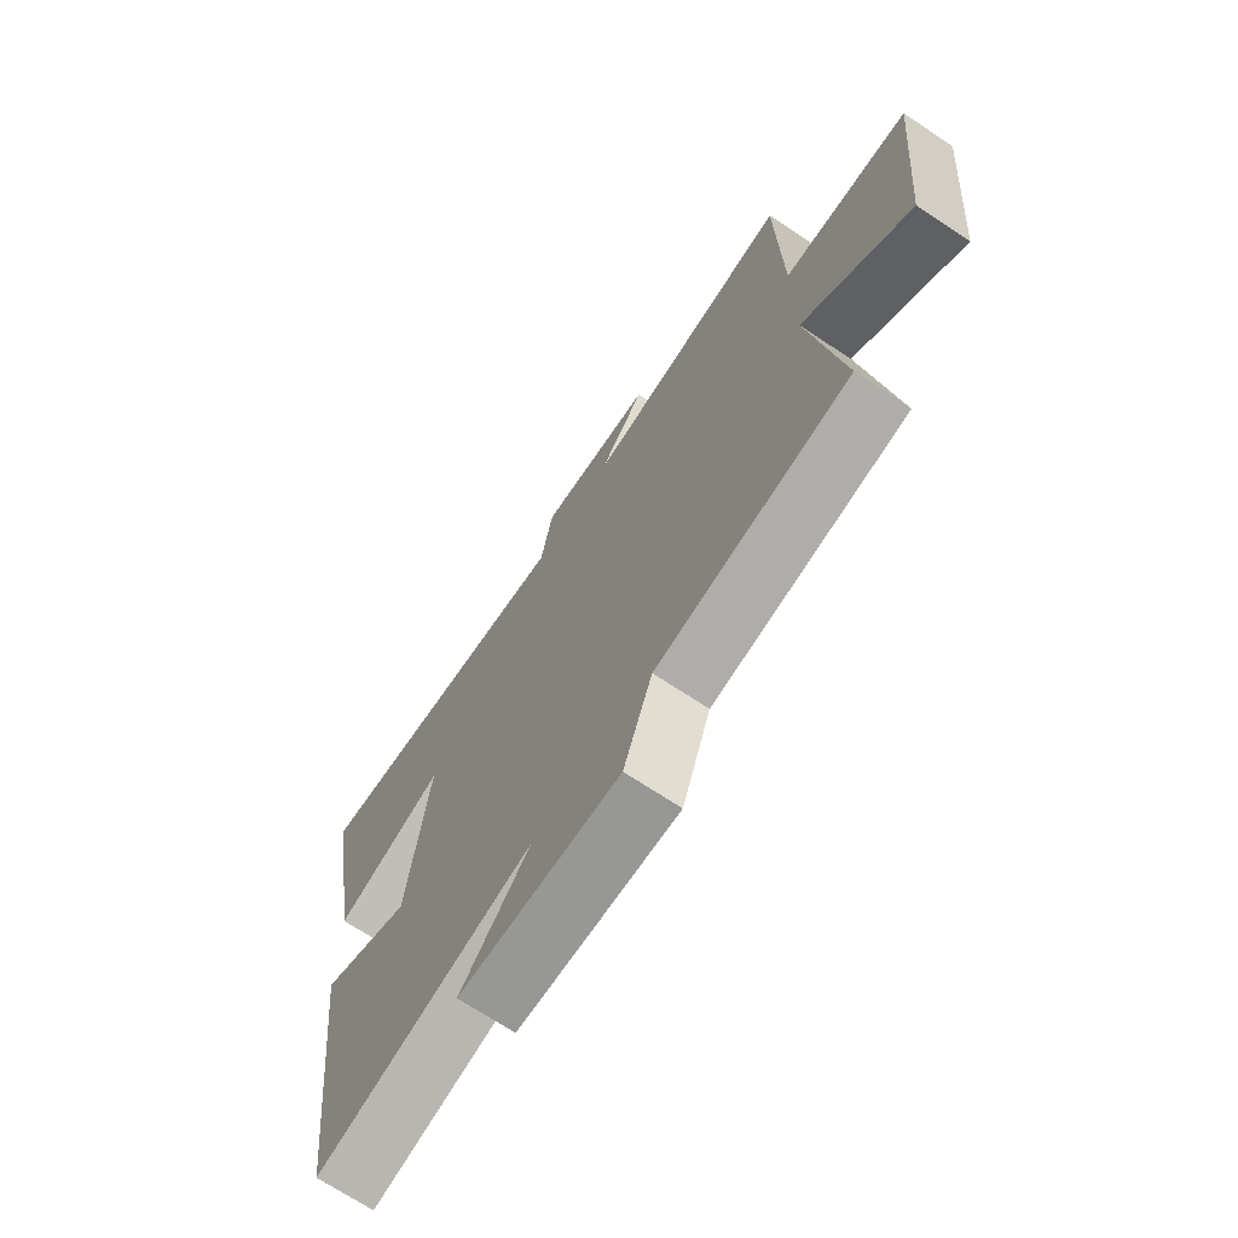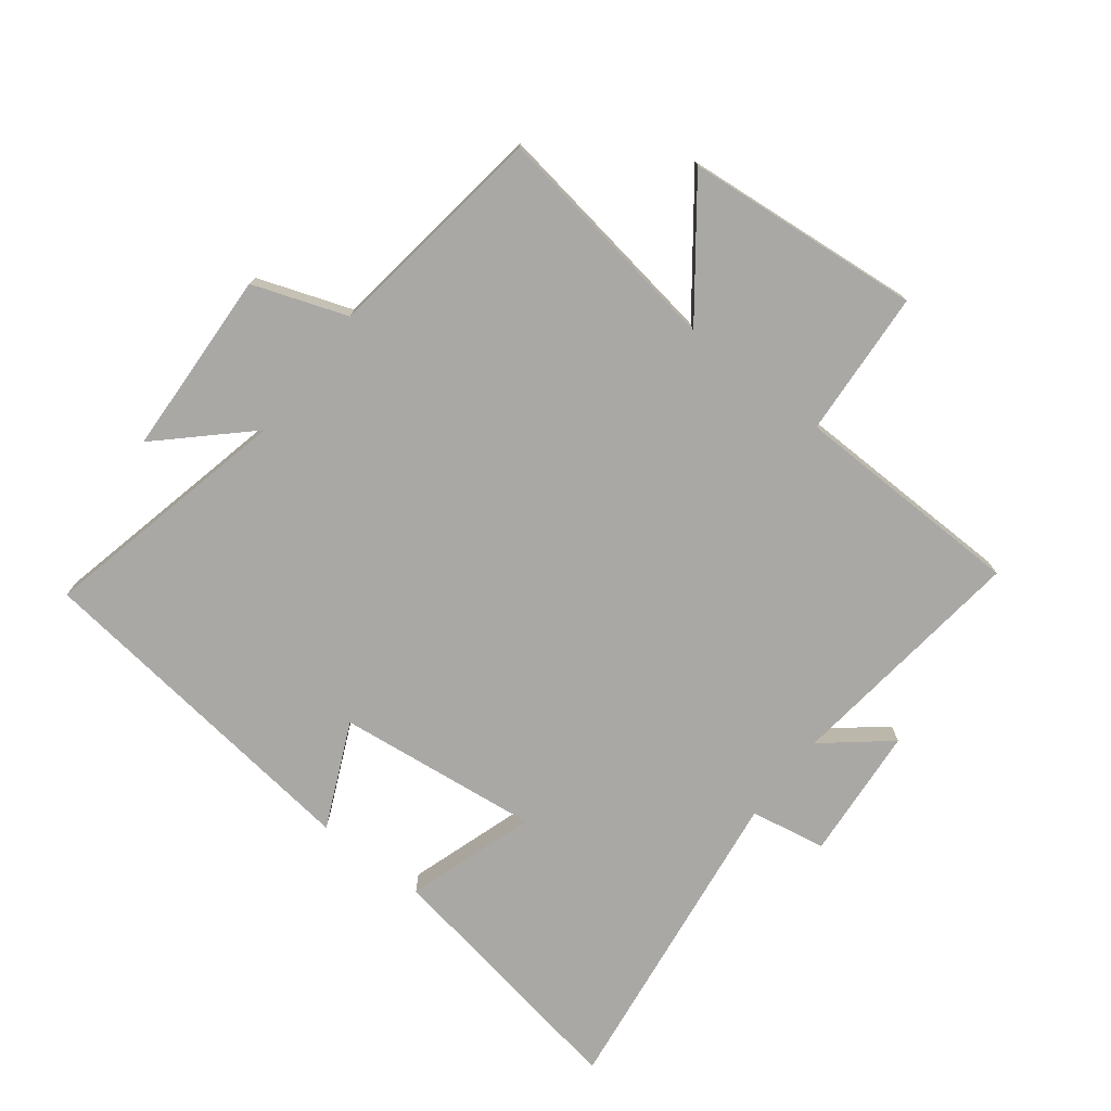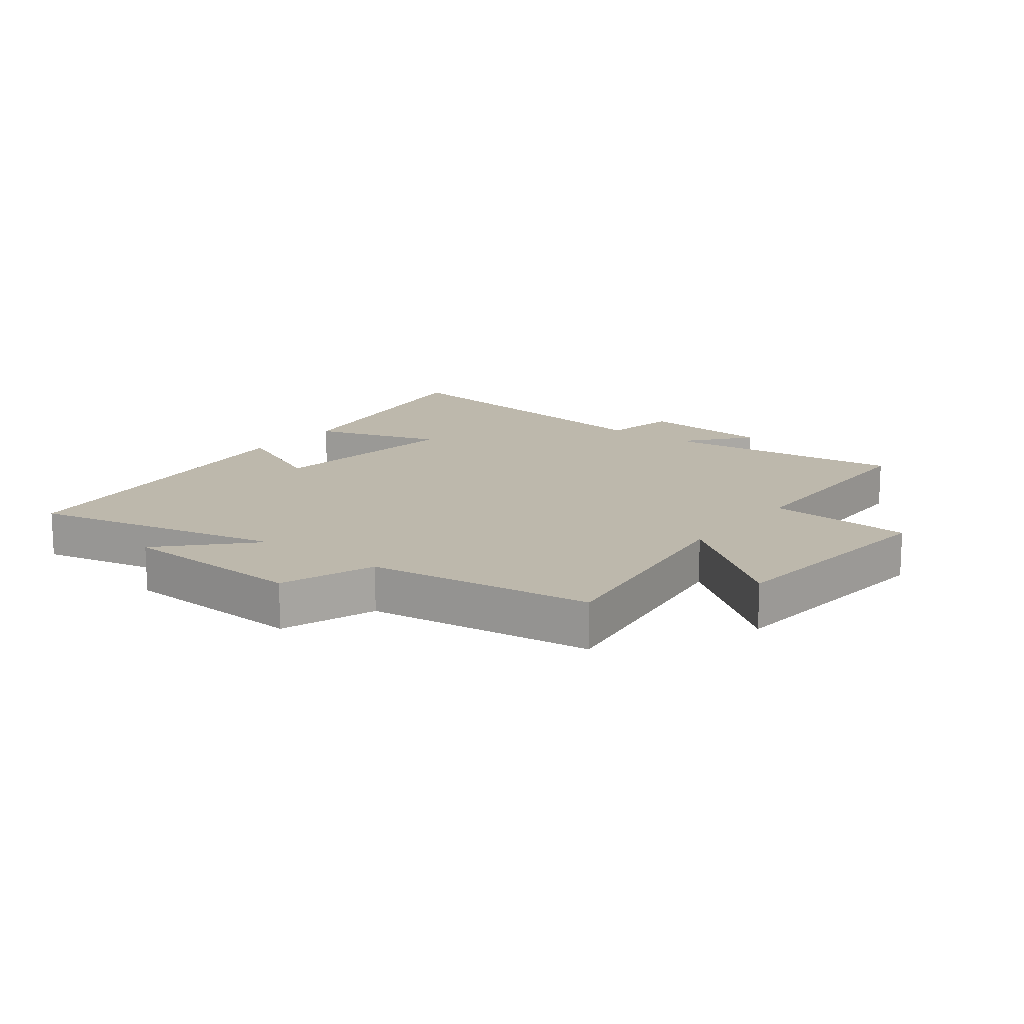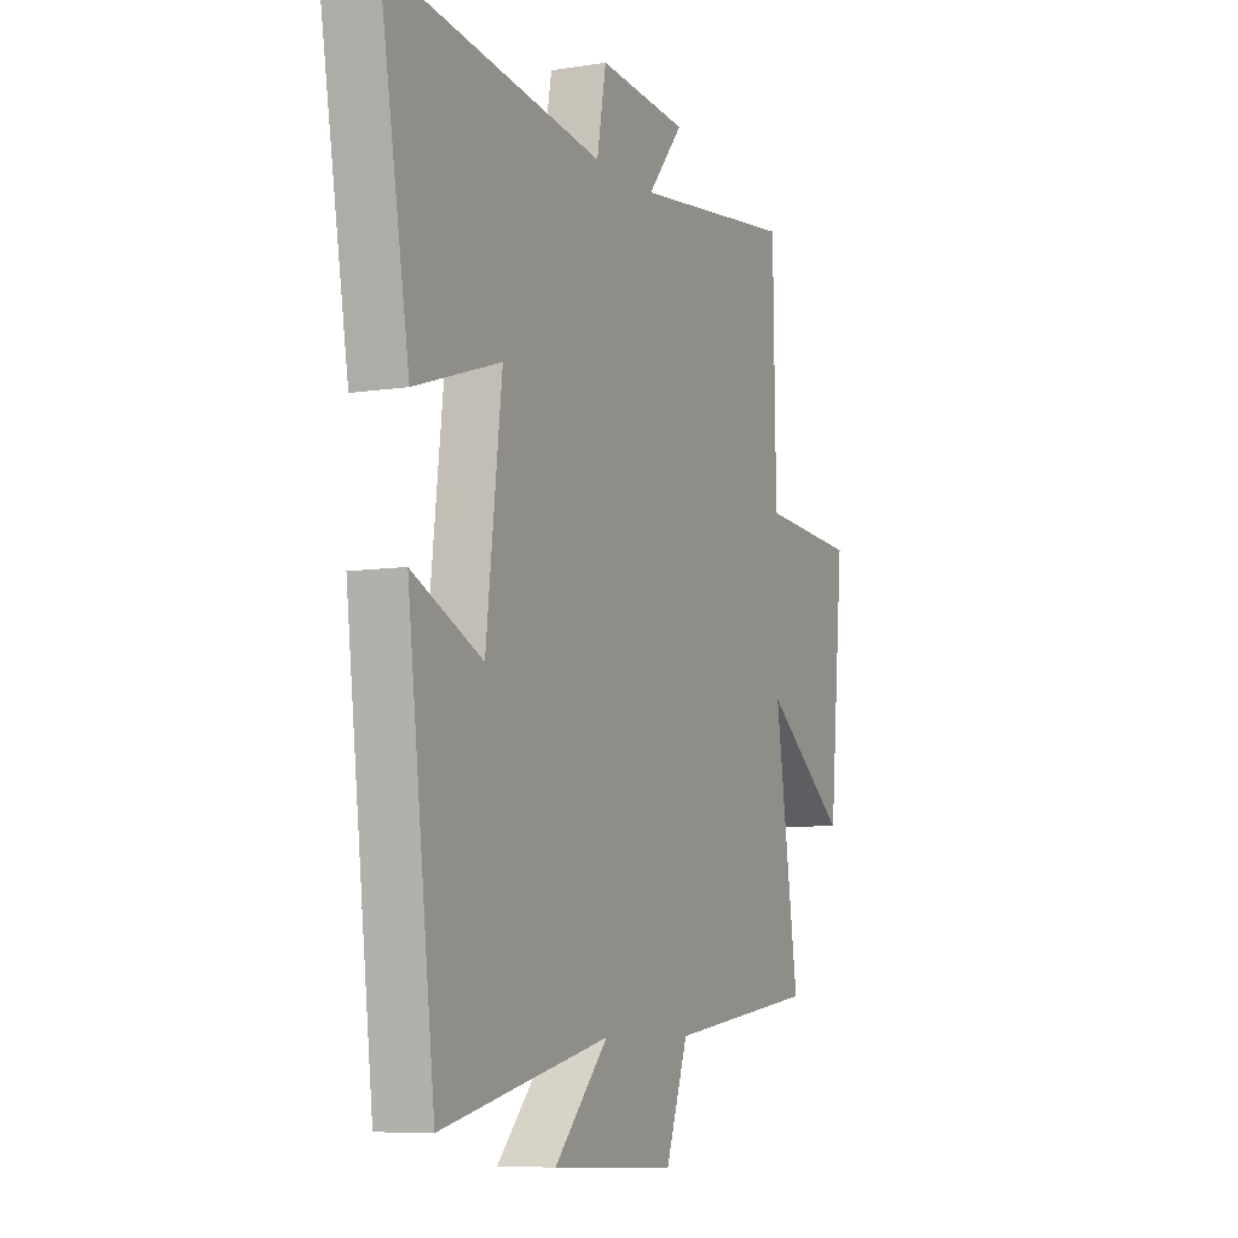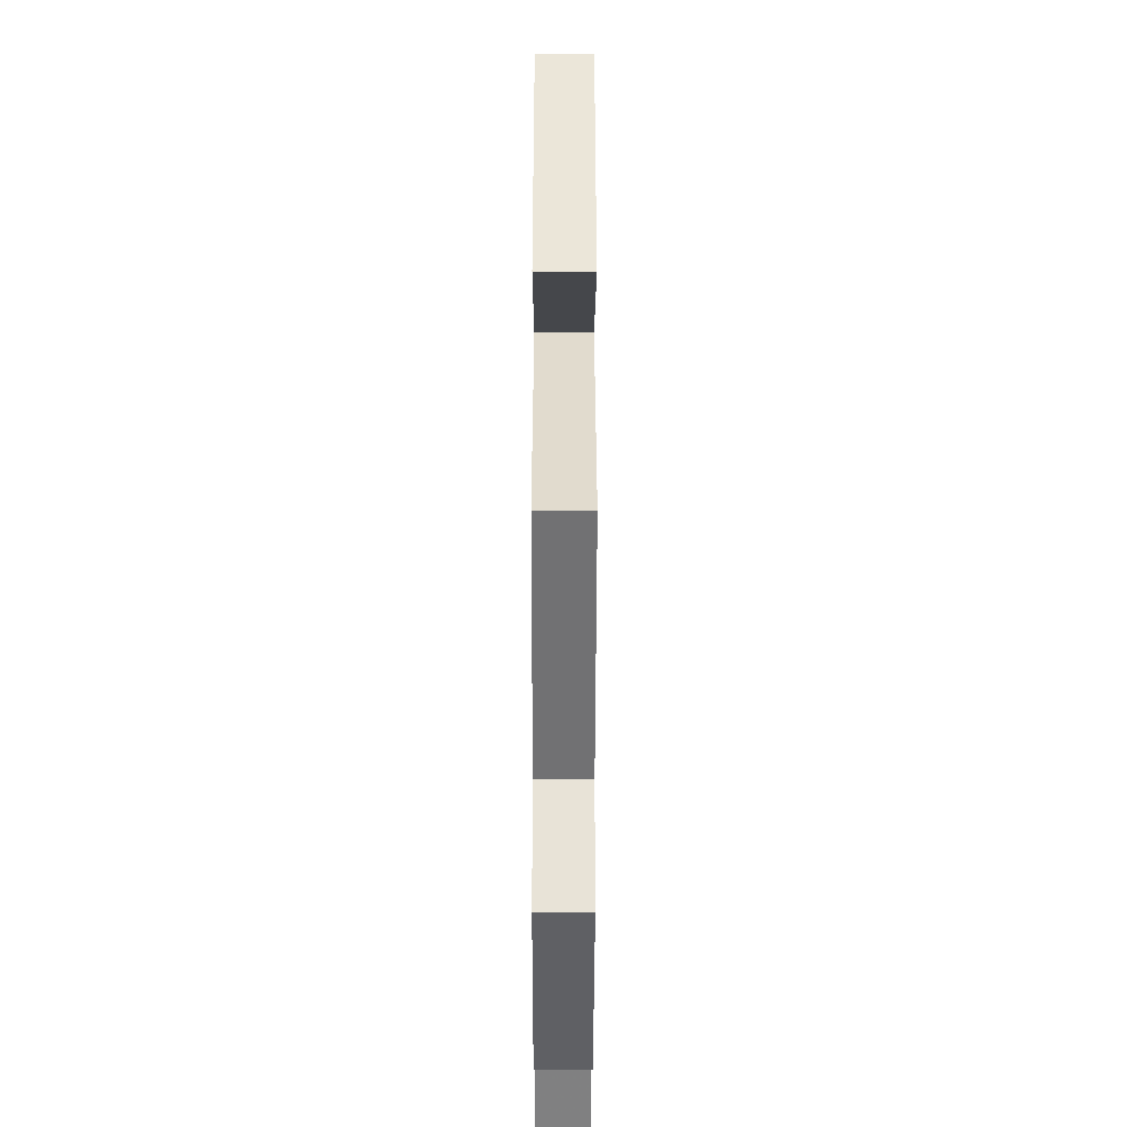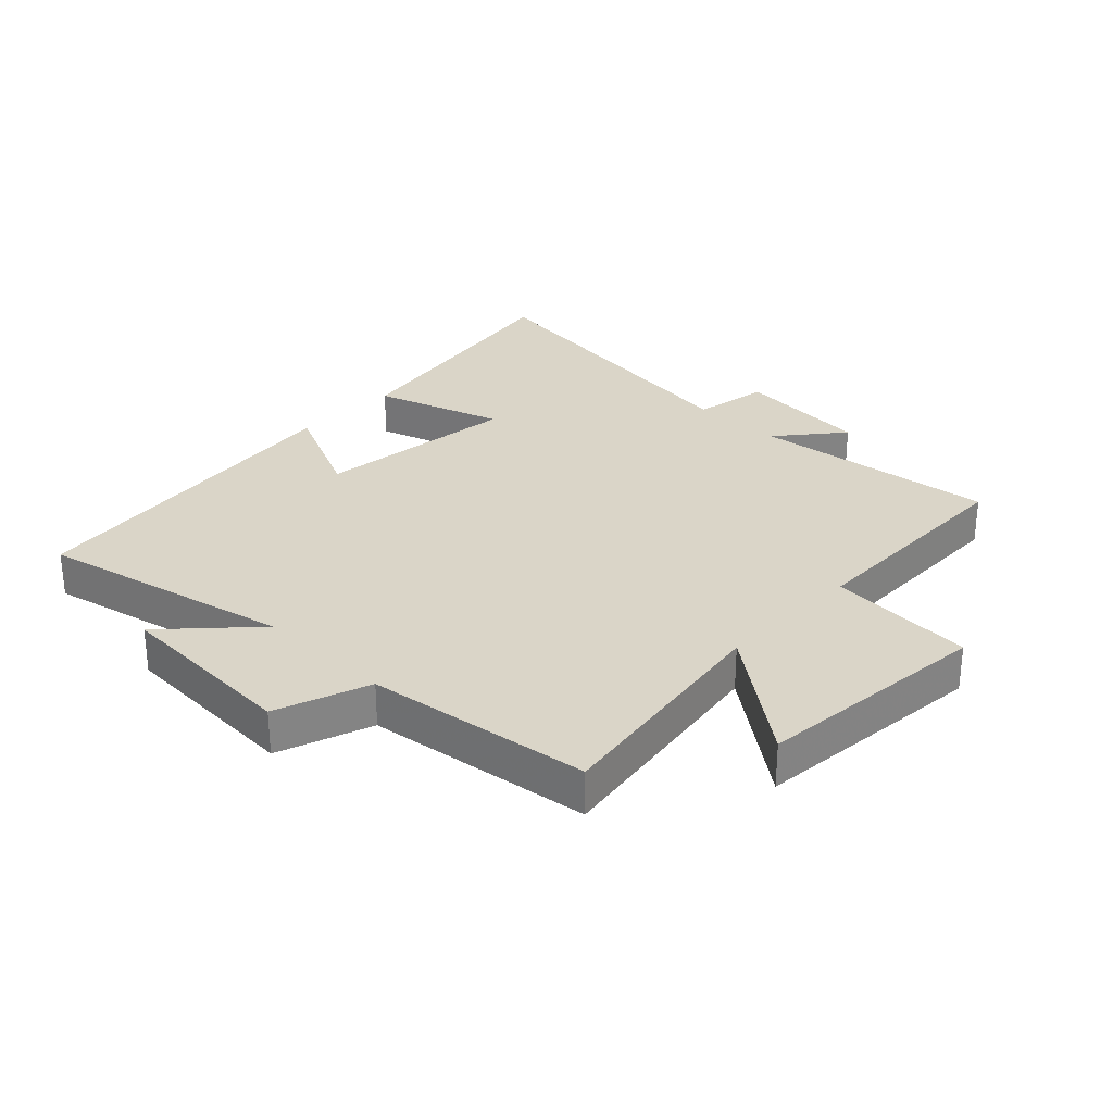
<metadata>
{"format":"obj","ext":"obj","renderer":"f3d","projection":"perspective","resolution":1024,"background":"white","views":[{"elev":-70.5,"azim":-123.5,"up":"+Z"},{"elev":-75.2,"azim":-127.8,"up":"+Y"},{"elev":14.8,"azim":-142.4,"up":"+Y"},{"elev":-7.5,"azim":114.5,"up":"+Z"},{"elev":-47.6,"azim":-90.1,"up":"+Z"},{"elev":29.4,"azim":-136.0,"up":"+Y"}]}
</metadata>
<code>
v 0.434 0.07 -0.591
v 0.028 0.07 -0.5
v 0.158 0.07 -0.637
v -0.142 0.07 -0.651
v -0.196 0.07 -0.5
v -0.557 0.07 -0.451
v -0.5 0.07 -0.071
v -0.7 0.07 -0.223
v -0.736 0.07 0.157
v -0.5 0.07 0.173
v -0.493 0.07 0.547
v -0.098 0.07 0.5
v -0.184 0.07 0.604
v 0.032 0.07 0.622
v 0.054 0.07 0.5
v 0.571 0.07 0.57
v 0.5 0.07 0.148
v 0.293 0.07 0.215
v 0.331 0.07 -0.111
v 0.5 0.07 -0.034
v 0.434 0 -0.591
v 0.028 0 -0.5
v 0.158 0 -0.637
v -0.142 0 -0.651
v -0.196 0 -0.5
v -0.557 0 -0.451
v -0.5 0 -0.071
v -0.7 0 -0.223
v -0.736 0 0.157
v -0.5 0 0.173
v -0.493 0 0.547
v -0.098 0 0.5
v -0.184 0 0.604
v 0.032 0 0.622
v 0.054 0 0.5
v 0.571 0 0.57
v 0.5 0 0.148
v 0.293 0 0.215
v 0.331 0 -0.111
v 0.5 0 -0.034
f 19 20 1 2
f 18 19 2
f 15 16 17 18
f 15 18 2
f 12 13 14 15
f 12 15 2
f 10 11 12 2
f 7 8 9 10
f 7 10 2
f 5 6 7 2
f 2 3 4 5
f 22 21 40 39
f 22 39 38
f 38 37 36 35
f 22 38 35
f 35 34 33 32
f 22 35 32
f 22 32 31 30
f 30 29 28 27
f 22 30 27
f 22 27 26 25
f 25 24 23 22
f 1 21 22 2
f 2 22 23 3
f 3 23 24 4
f 4 24 25 5
f 5 25 26 6
f 6 26 27 7
f 7 27 28 8
f 8 28 29 9
f 9 29 30 10
f 10 30 31 11
f 11 31 32 12
f 12 32 33 13
f 13 33 34 14
f 14 34 35 15
f 15 35 36 16
f 16 36 37 17
f 17 37 38 18
f 18 38 39 19
f 19 39 40 20
f 20 40 21 1

</code>
